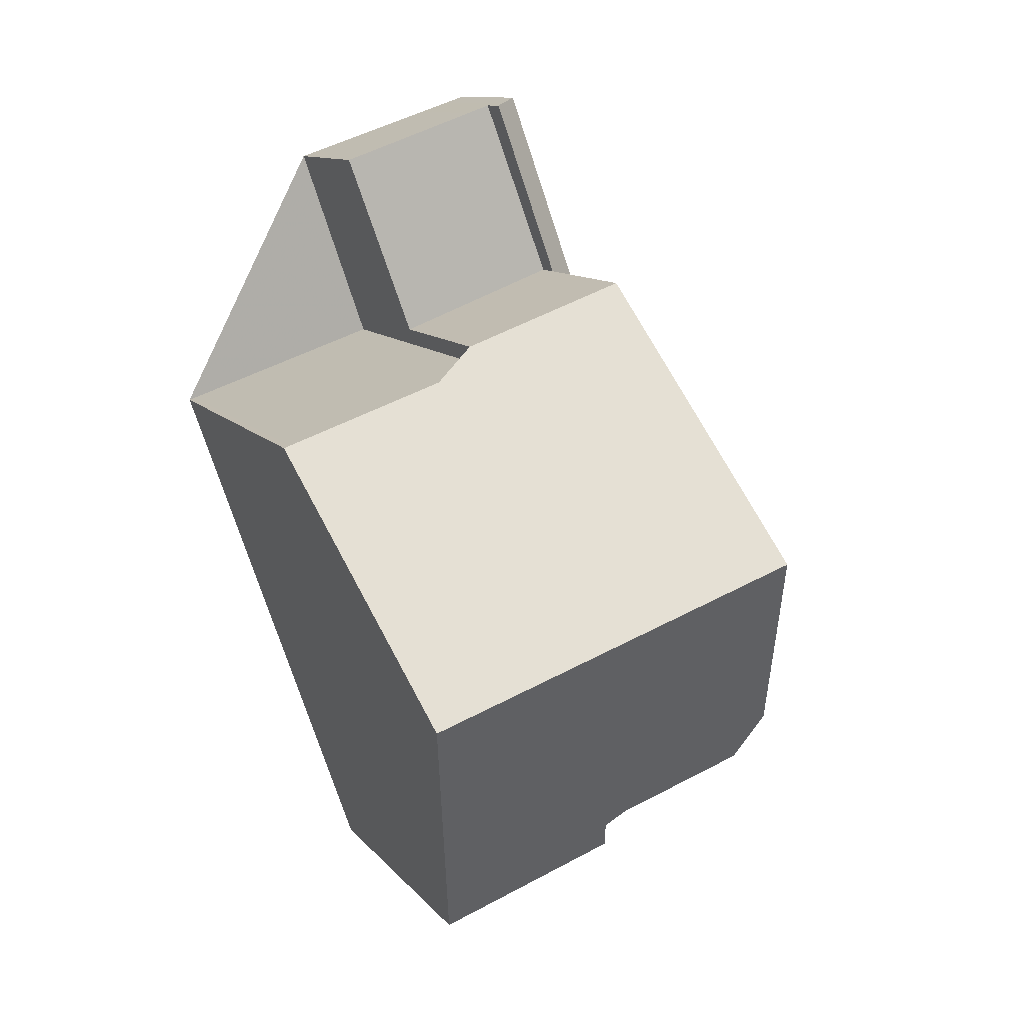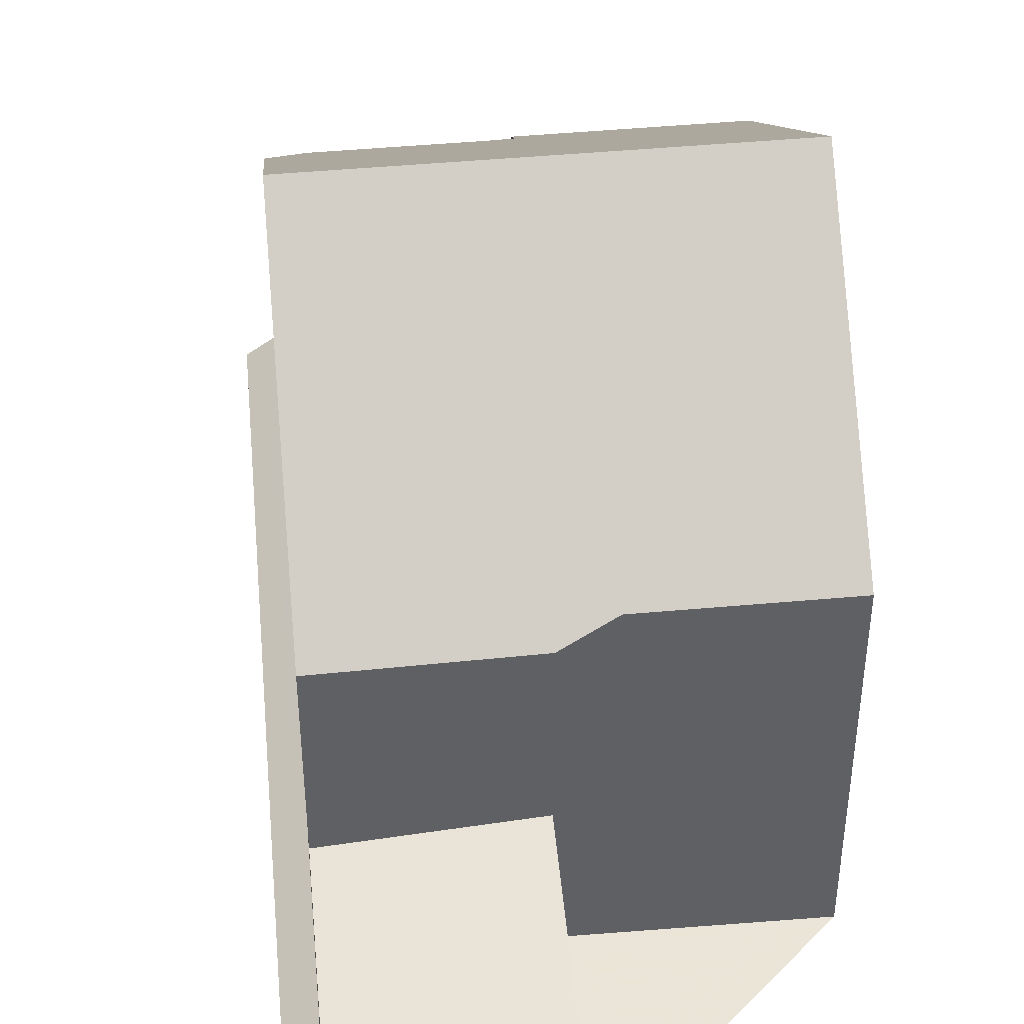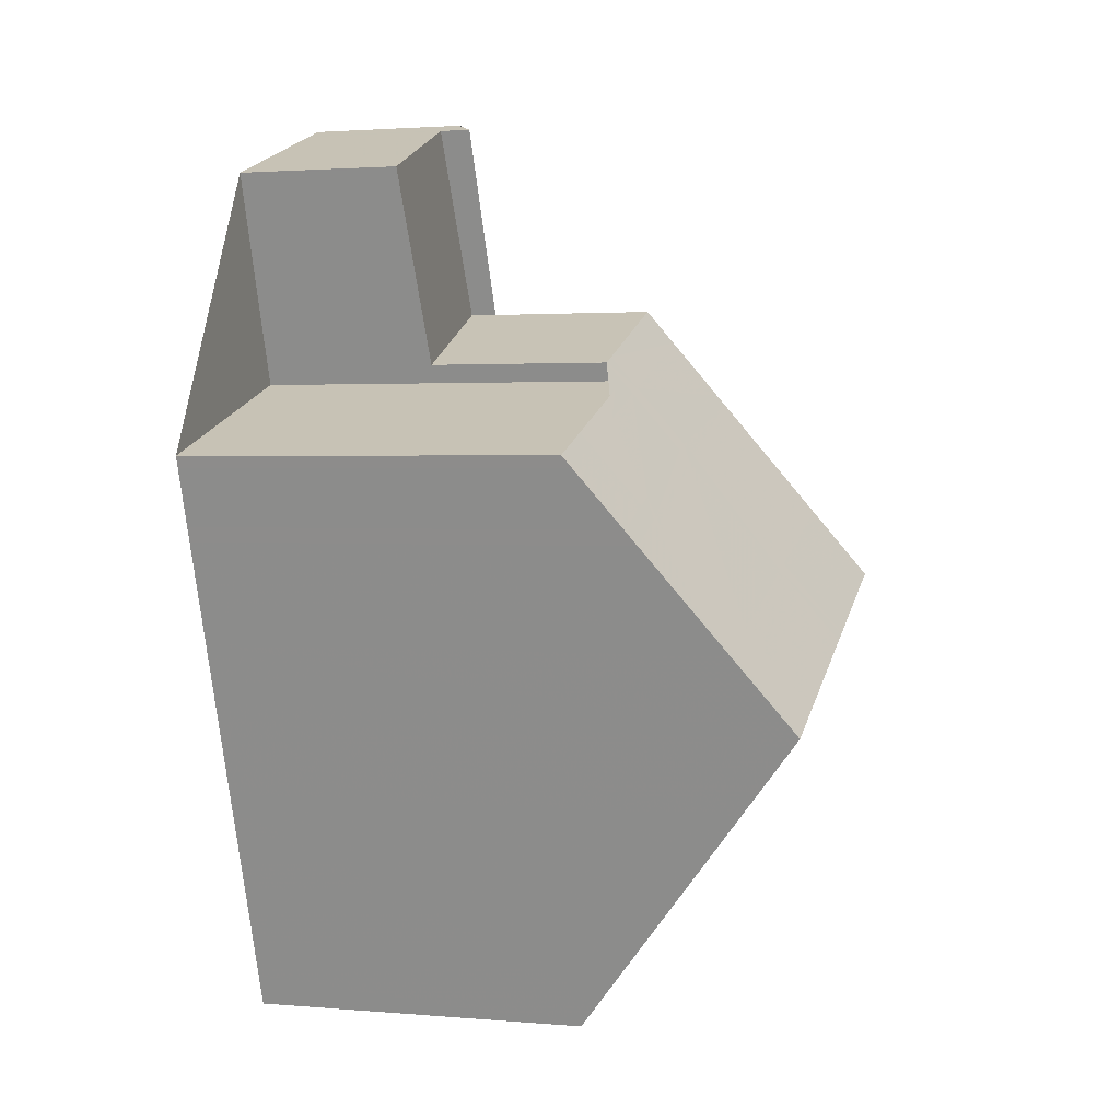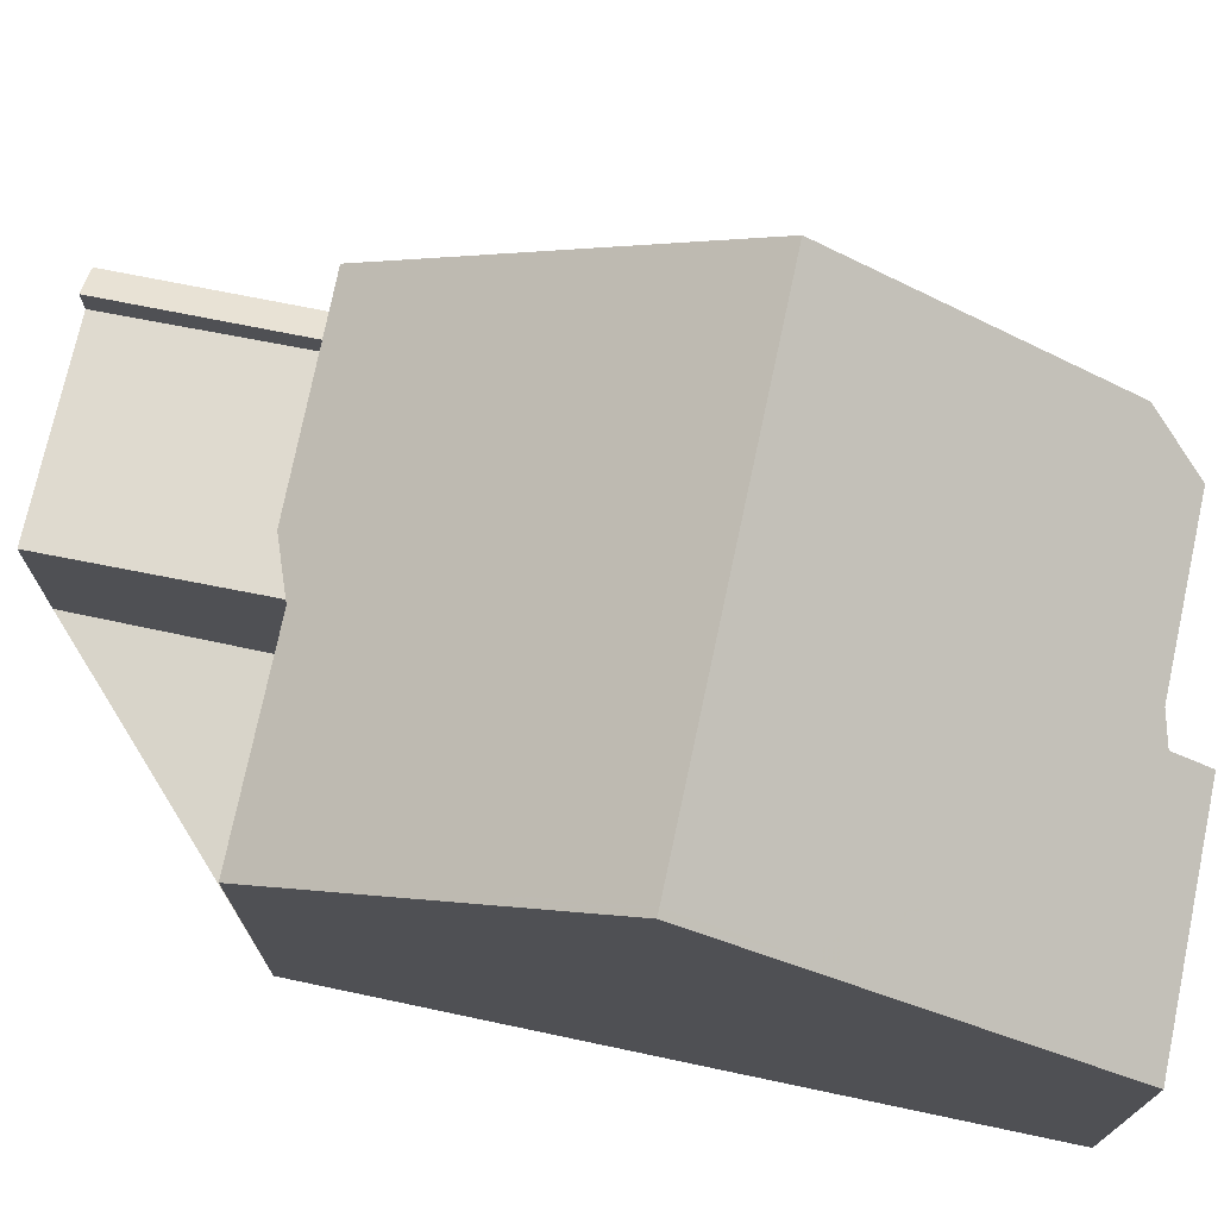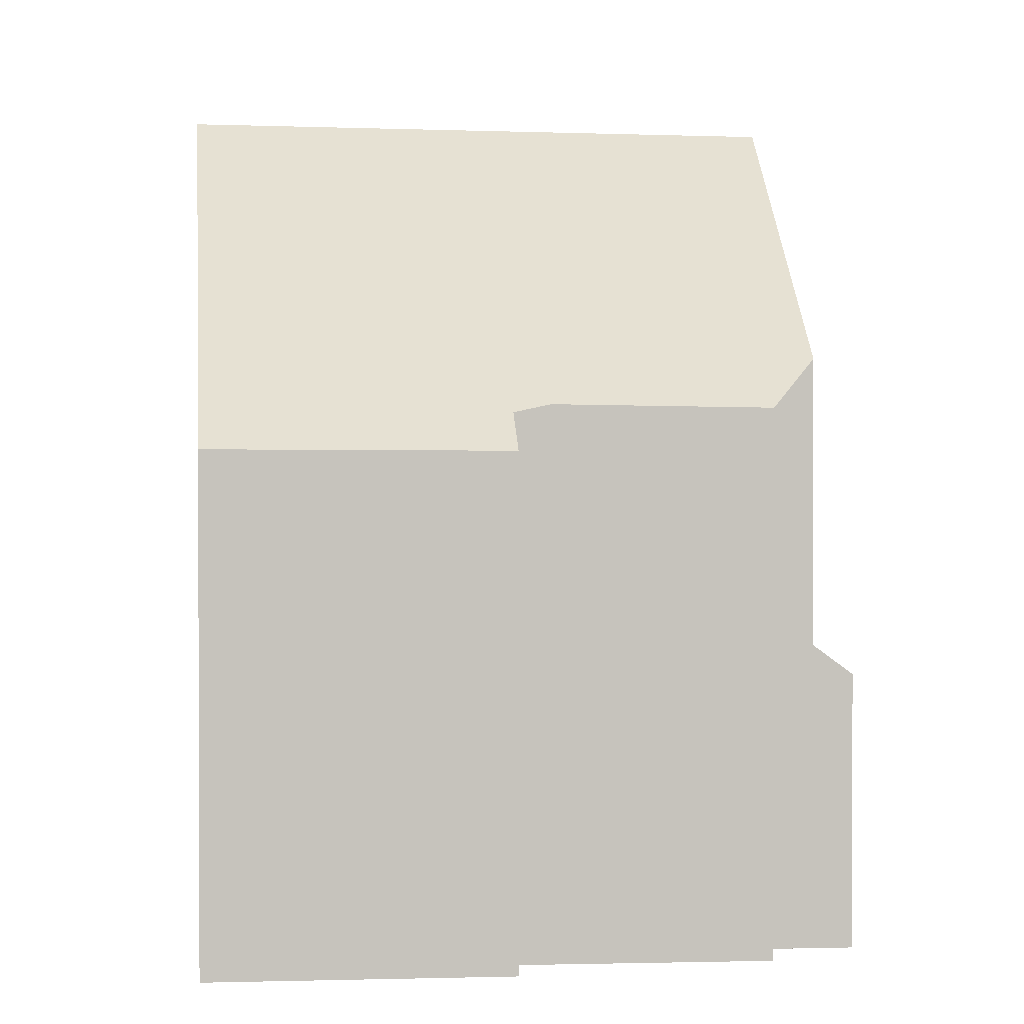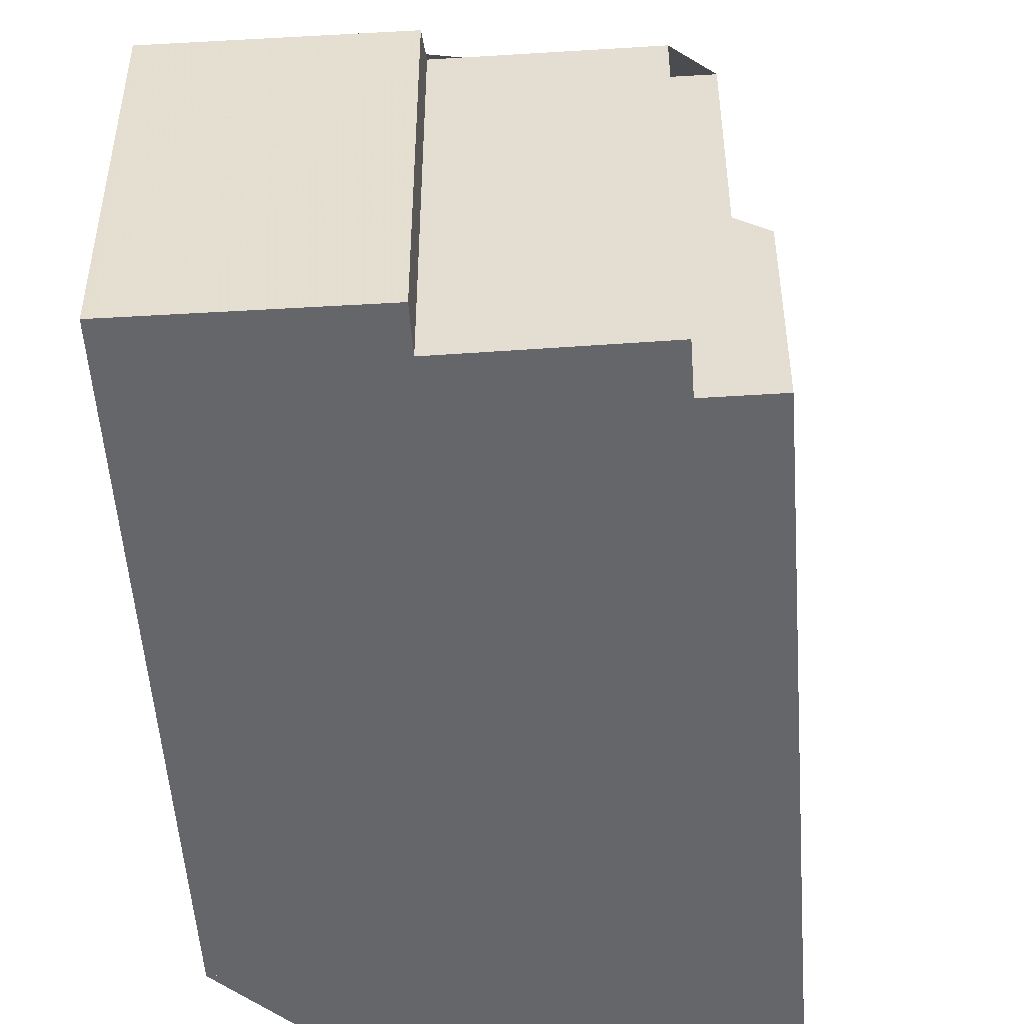
<metadata>
{"format":"obj","ext":"obj","renderer":"f3d","projection":"perspective","resolution":1024,"background":"white","views":[{"elev":11.2,"azim":-23.1,"up":"+Y"},{"elev":45.5,"azim":-166.4,"up":"+Z"},{"elev":2.2,"azim":-73.2,"up":"+Y"},{"elev":75.6,"azim":-59.2,"up":"+Z"},{"elev":1.6,"azim":13.1,"up":"+Z"},{"elev":-51.7,"azim":23.0,"up":"+Z"}]}
</metadata>
<code>
v -2067 -2444 5.725
v -2064 -2443 5.676
v -2065 -2453 5.16
v -2060 -2449 6.08
v -2059 -2450 5.567
v -2062 -2451 5.606
v -2062 -2452 5.143
v -2062 -2439 2.441
v -2059 -2449 2.829
v -2065 -2440 2.514
v -2066 -2448 8.754
v -2065 -2443 5.691
v -2067 -2446 7.549
v -2066 -2447 7.861
v -2064 -2443 5.464
v -2067 -2446 7.471
v -2066 -2447 7.861
v -2066 -2448 8.754
v -2064 -2443 5.464
v -2060 -2446 8.669
v -2059 -2449 6.074
v -2059 -2447 2.737
v -2059 -2449 2.904
v -2059 -2449 3.135
v -2063 -2439 2.747
v -2066 -2449 7.662
v -2062 -2451 5.492
v -2064 -2443 4.893
v -2064 -2443 2.699
v -2063 -2439 2.265
v -2060 -2445 7.888
v -2060 -2447 7.876
v -2066 -2449 7.848
v -2059 -2449 3.049
v -2062 -2439 2.651
v -2062 -2442 5.404
v -2062 -2442 2.854
v -2061 -2442 2.547
v -2061 -2442 2.761
v -2062 -2442 2.449
v -2064 -2443 2.699
v -2066 -2448 8.753
v -2066 -2448 8.753
v -2067 -2444 5.724
v -2065 -2449 7.591
v -2064 -2453 5.159
v -2066 -2449 7.848
v -2063 -2439 2.3
v -2065 -2440 2.516
v -2064 -2443 5.464
v -2063 -2446 7.876
v -2064 -2443 2.699
v -2064 -2443 5.464
v -2064 -2443 4.89
v -2065 -2440 2.515
v -2065 -2440 2.513
v -2064 -2443 2.699
v -2063 -2447 8.707
v -2063 -2447 8.707
v -2062 -2448 7.864
v -2061 -2451 5.601
v -2067 -2444 5.863
v -2067 -2444 5.861
v -2065 -2444 5.836
v -2064 -2443 5.82
v -2061 -2442 5.787
v -2061 -2442 2.872
v -2061 -2442 2.566
v -2061 -2442 2.78
v -2067 -2445 6.516
v -2067 -2445 6.515
v -2066 -2445 6.499
v -2064 -2444 6.474
v -2061 -2443 6.44
v -2061 -2443 2.904
v -2061 -2443 2.597
v -2061 -2443 2.812
v -2064 -2443 5.458
v -2063 -2446 7.877
v -2063 -2444 6.47
v -2064 -2443 2.673
v -2064 -2443 4.678
v -2064 -2443 5.458
v -2063 -2447 8.703
v -2063 -2447 8.703
v -2062 -2448 7.865
v -2061 -2451 5.596
v -2064 -2443 5.817
v -2065 -2440 2.488
v -2065 -2440 2.489
v -2064 -2443 2.673
v -2066 -2445 6.769
v -2066 -2447 7.865
v -2066 -2444 5.711
v -2066 -2444 5.85
v -2065 -2448 8.741
v -2065 -2448 8.741
v -2066 -2445 6.504
v -2064 -2450 6.953
v -2064 -2452 5.154
v -2065 -2449 7.852
v -2067 -2445 6.686
v -2067 -2445 6.683
v -2063 -2444 6.604
v -2066 -2445 6.664
v -2061 -2443 6.55
v -2061 -2443 2.909
v -2061 -2443 2.602
v -2061 -2443 2.817
v -2064 -2444 6.61
v -2066 -2445 6.661
v -2061 -2443 6.55
v -2061 -2443 6.44
v -2061 -2443 2.909
v -2059 -2449 3.135
v -2062 -2442 5.404
v -2060 -2445 7.888
v -2062 -2442 2.449
v -2062 -2442 2.854
v -2062 -2442 5.404
v -2060 -2446 8.669
v -2060 -2446 8.669
v -2060 -2447 7.876
v -2059 -2449 6.074
v -2061 -2442 5.787
v -2061 -2442 2.872
v -2061 -2443 2.904
v -2062 -2442 2.854
v -2063 -2439 2.747
v -2062 -2442 2.449
v -2063 -2439 2.265
v -2062 -2451 5.513
v -2062 -2451 5.513
v -2065 -2452 5.53
v -2065 -2452 5.529
v -2064 -2452 5.524
v -2067 -2444 5.724
v -2067 -2444 5.725
v -2067 -2444 -8.882e-16
v -2067 -2444 0
v -2064 -2443 5.464
v -2064 -2443 5.676
v -2064 -2443 8.882e-16
v -2064 -2443 8.882e-16
v -2065 -2452 5.53
v -2065 -2453 5.16
v -2065 -2453 -8.882e-16
v -2065 -2452 0
v -2059 -2450 5.567
v -2060 -2449 6.08
v -2060 -2449 0
v -2059 -2450 0
v -2061 -2451 5.596
v -2059 -2450 5.567
v -2059 -2450 0
v -2061 -2451 0
v -2062 -2451 5.513
v -2062 -2451 5.606
v -2062 -2451 0
v -2062 -2451 0
v -2064 -2452 5.154
v -2062 -2452 5.143
v -2062 -2452 8.882e-16
v -2064 -2452 0
v -2061 -2442 2.547
v -2062 -2439 2.441
v -2062 -2439 0
v -2061 -2442 -4.441e-16
v -2059 -2449 2.904
v -2059 -2449 2.829
v -2059 -2449 0
v -2059 -2449 0
v -2065 -2440 2.513
v -2065 -2440 2.514
v -2065 -2440 0
v -2065 -2440 0
v -2066 -2447 7.861
v -2066 -2448 8.754
v -2066 -2448 0
v -2066 -2447 0
v -2064 -2443 5.676
v -2065 -2443 5.691
v -2065 -2443 0
v -2064 -2443 8.882e-16
v -2067 -2445 6.686
v -2067 -2446 7.549
v -2067 -2446 -8.882e-16
v -2067 -2445 -8.882e-16
v -2067 -2446 7.549
v -2066 -2447 7.861
v -2066 -2447 0
v -2067 -2446 -8.882e-16
v -2059 -2449 2.829
v -2059 -2447 2.737
v -2059 -2447 0
v -2059 -2449 0
v -2059 -2449 3.049
v -2059 -2449 2.904
v -2059 -2449 0
v -2059 -2449 0
v -2066 -2449 7.848
v -2066 -2449 7.662
v -2066 -2449 0
v -2066 -2449 0
v -2062 -2452 5.143
v -2062 -2451 5.492
v -2062 -2451 -8.882e-16
v -2062 -2452 8.882e-16
v -2066 -2448 8.754
v -2066 -2449 7.848
v -2066 -2449 0
v -2066 -2448 0
v -2059 -2449 3.135
v -2059 -2449 3.049
v -2059 -2449 0
v -2059 -2449 0
v -2062 -2439 2.441
v -2062 -2439 2.651
v -2062 -2439 0
v -2062 -2439 0
v -2061 -2442 2.566
v -2061 -2442 2.547
v -2061 -2442 -4.441e-16
v -2061 -2442 0
v -2065 -2440 2.516
v -2064 -2443 2.699
v -2064 -2443 0
v -2065 -2440 0
v -2066 -2444 5.711
v -2067 -2444 5.724
v -2067 -2444 0
v -2066 -2444 0
v -2065 -2453 5.16
v -2064 -2453 5.159
v -2064 -2453 0
v -2065 -2453 -8.882e-16
v -2063 -2439 2.265
v -2063 -2439 2.3
v -2063 -2439 0
v -2063 -2439 0
v -2065 -2440 2.514
v -2065 -2440 2.516
v -2065 -2440 0
v -2065 -2440 0
v -2065 -2440 2.488
v -2065 -2440 2.513
v -2065 -2440 0
v -2065 -2440 0
v -2062 -2451 5.606
v -2061 -2451 5.601
v -2061 -2451 0
v -2062 -2451 0
v -2067 -2444 5.725
v -2067 -2444 5.863
v -2067 -2444 -8.882e-16
v -2067 -2444 -8.882e-16
v -2061 -2443 2.597
v -2061 -2442 2.566
v -2061 -2442 0
v -2061 -2443 4.441e-16
v -2067 -2444 5.863
v -2067 -2445 6.516
v -2067 -2445 0
v -2067 -2444 -8.882e-16
v -2061 -2443 2.602
v -2061 -2443 2.597
v -2061 -2443 4.441e-16
v -2061 -2443 -4.441e-16
v -2061 -2451 5.601
v -2061 -2451 5.596
v -2061 -2451 0
v -2061 -2451 0
v -2063 -2439 2.3
v -2065 -2440 2.488
v -2065 -2440 0
v -2063 -2439 0
v -2065 -2443 5.691
v -2066 -2444 5.711
v -2066 -2444 0
v -2065 -2443 0
v -2064 -2453 5.159
v -2064 -2452 5.154
v -2064 -2452 0
v -2064 -2453 0
v -2067 -2445 6.516
v -2067 -2445 6.686
v -2067 -2445 -8.882e-16
v -2067 -2445 0
v -2059 -2447 2.737
v -2061 -2443 2.602
v -2061 -2443 -4.441e-16
v -2059 -2447 0
v -2060 -2449 6.08
v -2059 -2449 6.074
v -2059 -2449 0
v -2060 -2449 0
v -2062 -2439 2.651
v -2063 -2439 2.747
v -2063 -2439 0
v -2062 -2439 0
v -2062 -2451 5.492
v -2062 -2451 5.513
v -2062 -2451 0
v -2062 -2451 -8.882e-16
v -2066 -2449 7.662
v -2065 -2452 5.53
v -2065 -2452 0
v -2066 -2449 0
v -2065 -2453 0
v -2067 -2444 0
v -2064 -2443 0
v -2065 -2440 0
v -2062 -2439 0
v -2059 -2449 0
v -2060 -2449 0
v -2059 -2450 0
v -2062 -2451 0
v -2062 -2452 0
f 103 16 13 102
f 42 11 14 17
f 17 14 13 16
f 93 17 16 92
f 135 46 3 134
f 22 9 23
f 39 35 8 38
f 40 30 25 37
f 47 33 18 43
f 54 28 19 53
f 52 29 28 54
f 31 20 32
f 45 26 33 47
f 90 55 56 89
f 67 37 36 66
f 69 39 38 68
f 105 92 16 103
f 96 42 17 93
f 136 100 46 135
f 101 47 43 97
f 99 45 47 101
f 91 57 55 90
f 55 49 10 56
f 57 41 49 55
f 62 1 44 63
f 64 12 2 15 50 65
f 75 67 66 74
f 77 69 68 76
f 95 63 44 94
f 70 62 63 71
f 72 64 65 73
f 107 75 74 106
f 109 77 76 108
f 98 71 63 95
f 104 79 51 110
f 82 54 53 83
f 81 52 54 82
f 84 58 51 79
f 86 60 59 85
f 87 61 60 86
f 88 65 50 78
f 89 48 90
f 130 91 90 48 131
f 80 73 65 88
f 110 51 93 92 111
f 94 12 64 95
f 111 92 105
f 93 51 58 96
f 132 27 7 100 136
f 97 59 60 101
f 133 27 132
f 95 64 72 98
f 102 70 71 103
f 103 71 98 105
f 106 31 32 21 24 107
f 108 22 23 34 109
f 110 73 80 104
f 111 72 73 110
f 105 98 72 111
f 112 104 80 113
f 114 109 34 115
f 117 79 104 112
f 119 82 83 120
f 118 81 82 119
f 121 84 79 117
f 123 86 85 122
f 124 4 5 87 86 123
f 125 88 78 116
f 126 69 77 127
f 128 39 69 126
f 129 35 39 128
f 113 80 88 125
f 127 77 109 114
f 132 99 101 60 61 6 133
f 134 26 45 135
f 135 45 99 136
f 136 99 132
f 138 139 140 137
f 142 143 144 141
f 146 147 148 145
f 150 151 152 149
f 154 155 156 153
f 158 159 160 157
f 162 163 164 161
f 166 167 168 165
f 170 171 172 169
f 174 175 176 173
f 178 179 180 177
f 182 183 184 181
f 186 187 188 185
f 190 191 192 189
f 194 195 196 193
f 198 199 200 197
f 202 203 204 201
f 206 207 208 205
f 210 211 212 209
f 214 215 216 213
f 218 219 220 217
f 222 223 224 221
f 226 227 228 225
f 230 231 232 229
f 234 235 236 233
f 238 239 240 237
f 242 243 244 241
f 246 247 248 245
f 250 251 252 249
f 254 255 256 253
f 258 259 260 257
f 262 263 264 261
f 266 267 268 265
f 270 271 272 269
f 274 275 276 273
f 278 279 280 277
f 282 283 284 281
f 286 287 288 285
f 290 291 292 289
f 294 295 296 293
f 298 299 300 297
f 302 303 304 301
f 306 307 308 305
f 310 311 312 313 314 315 316 317 318 309

</code>
